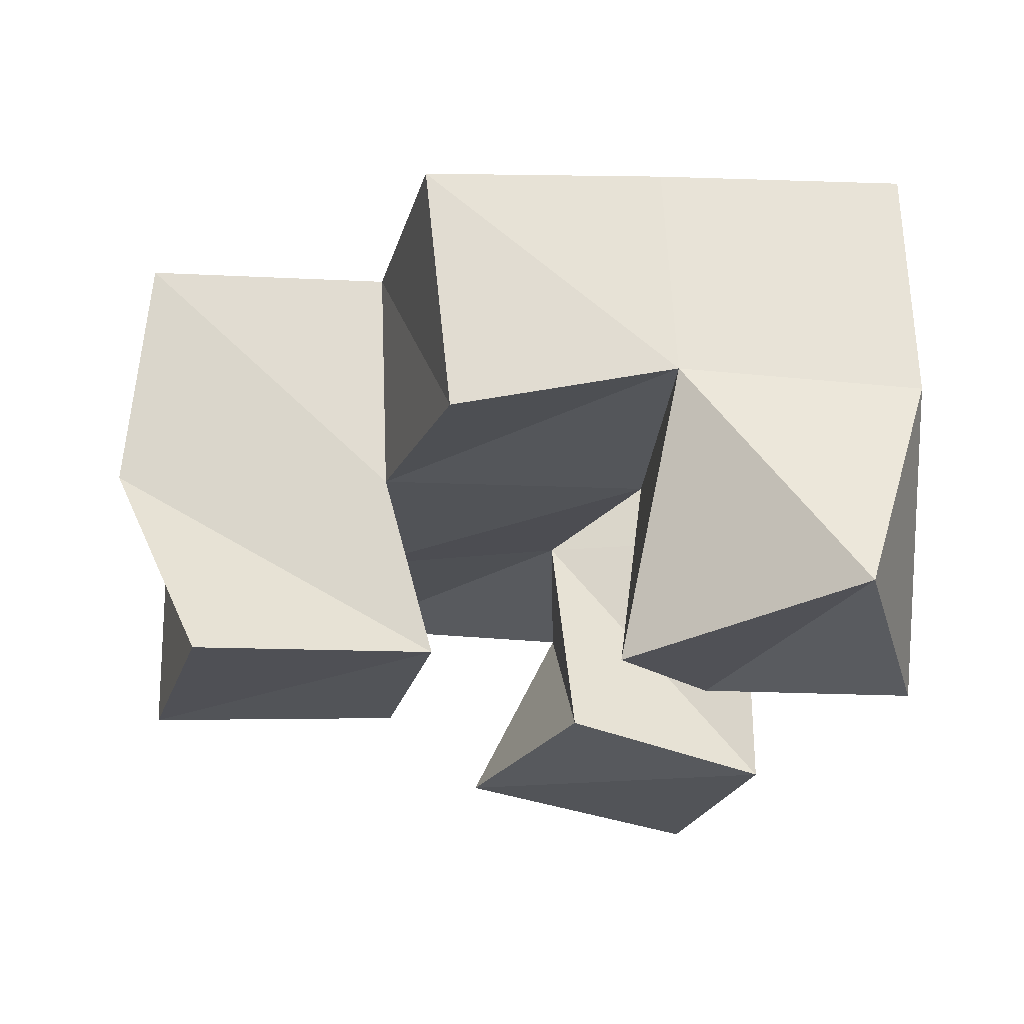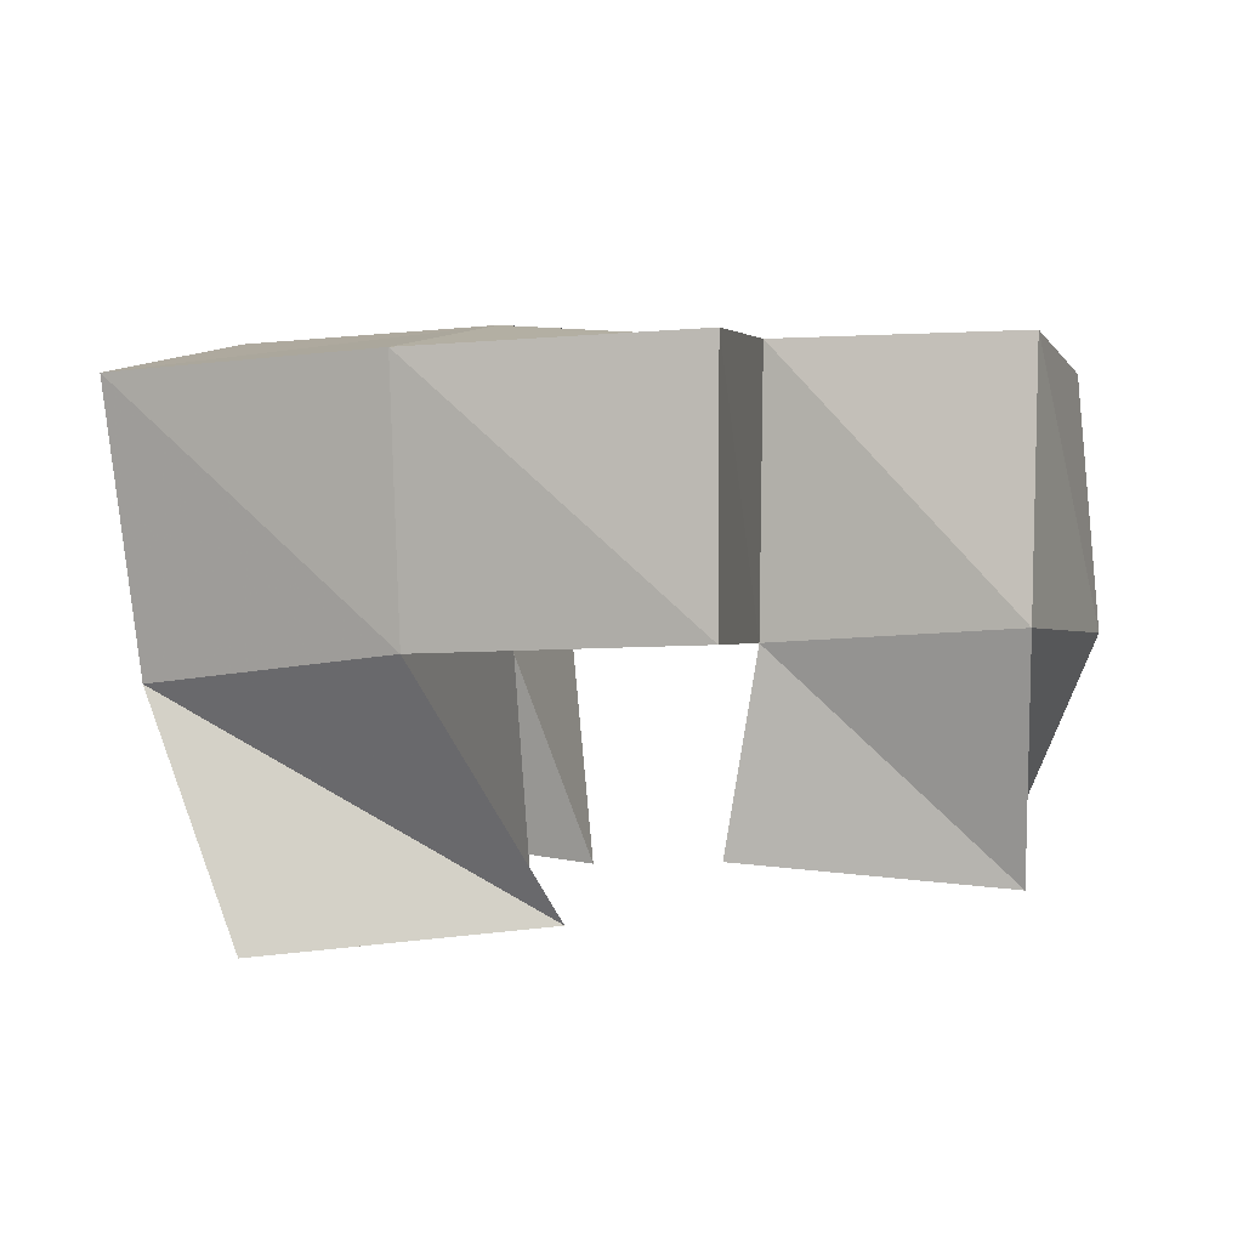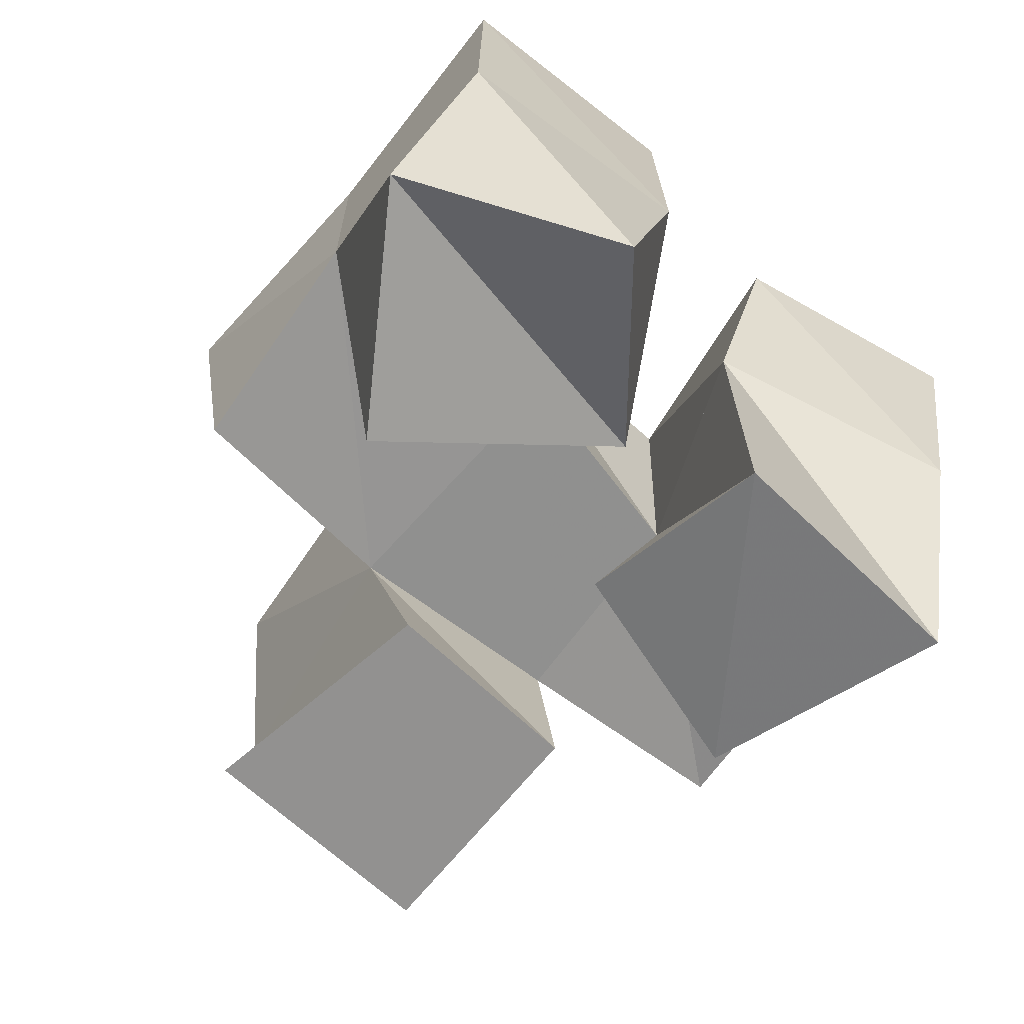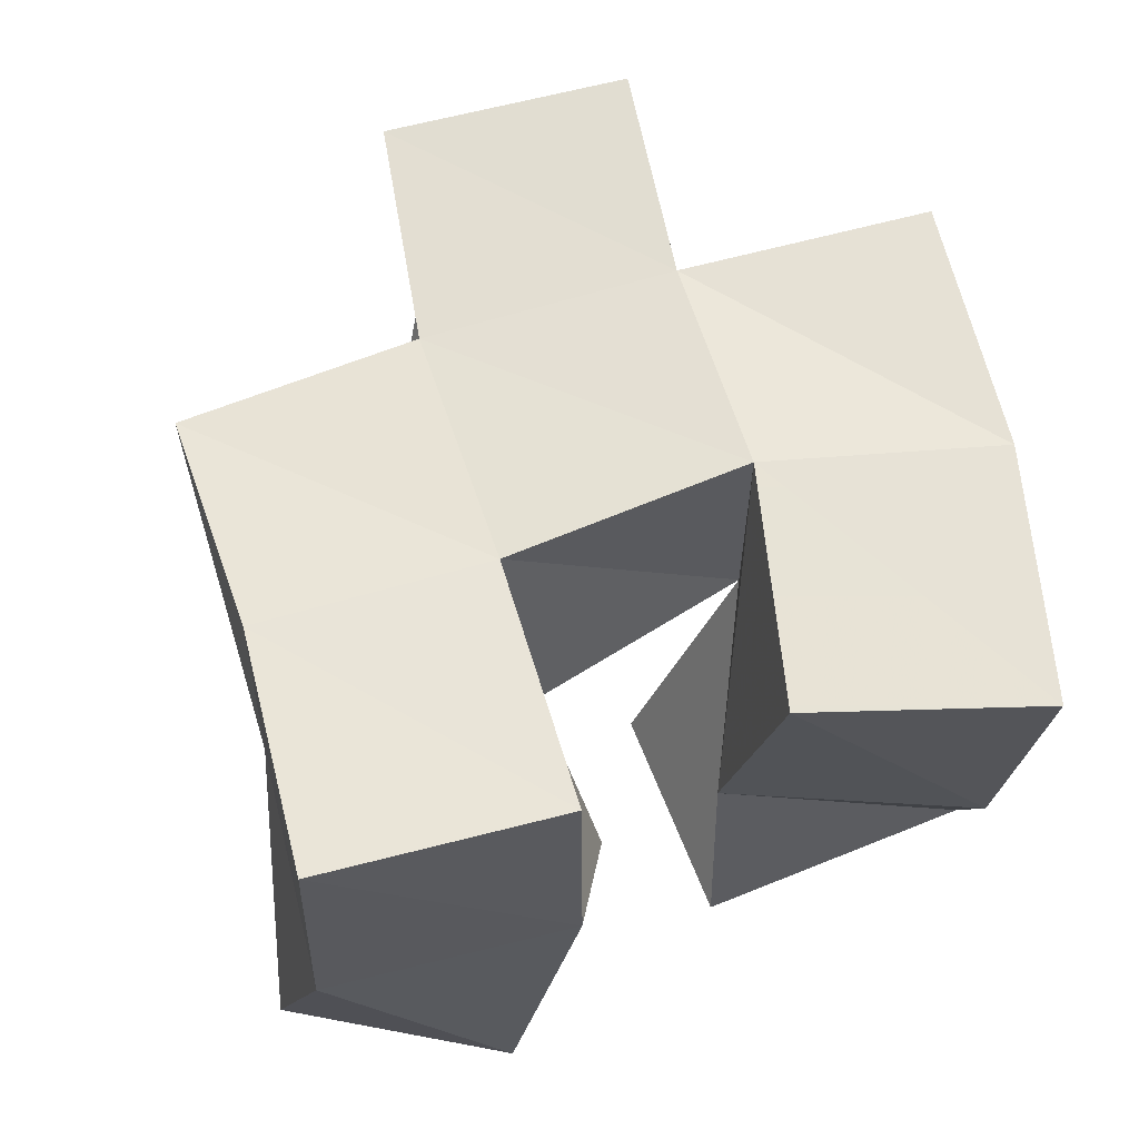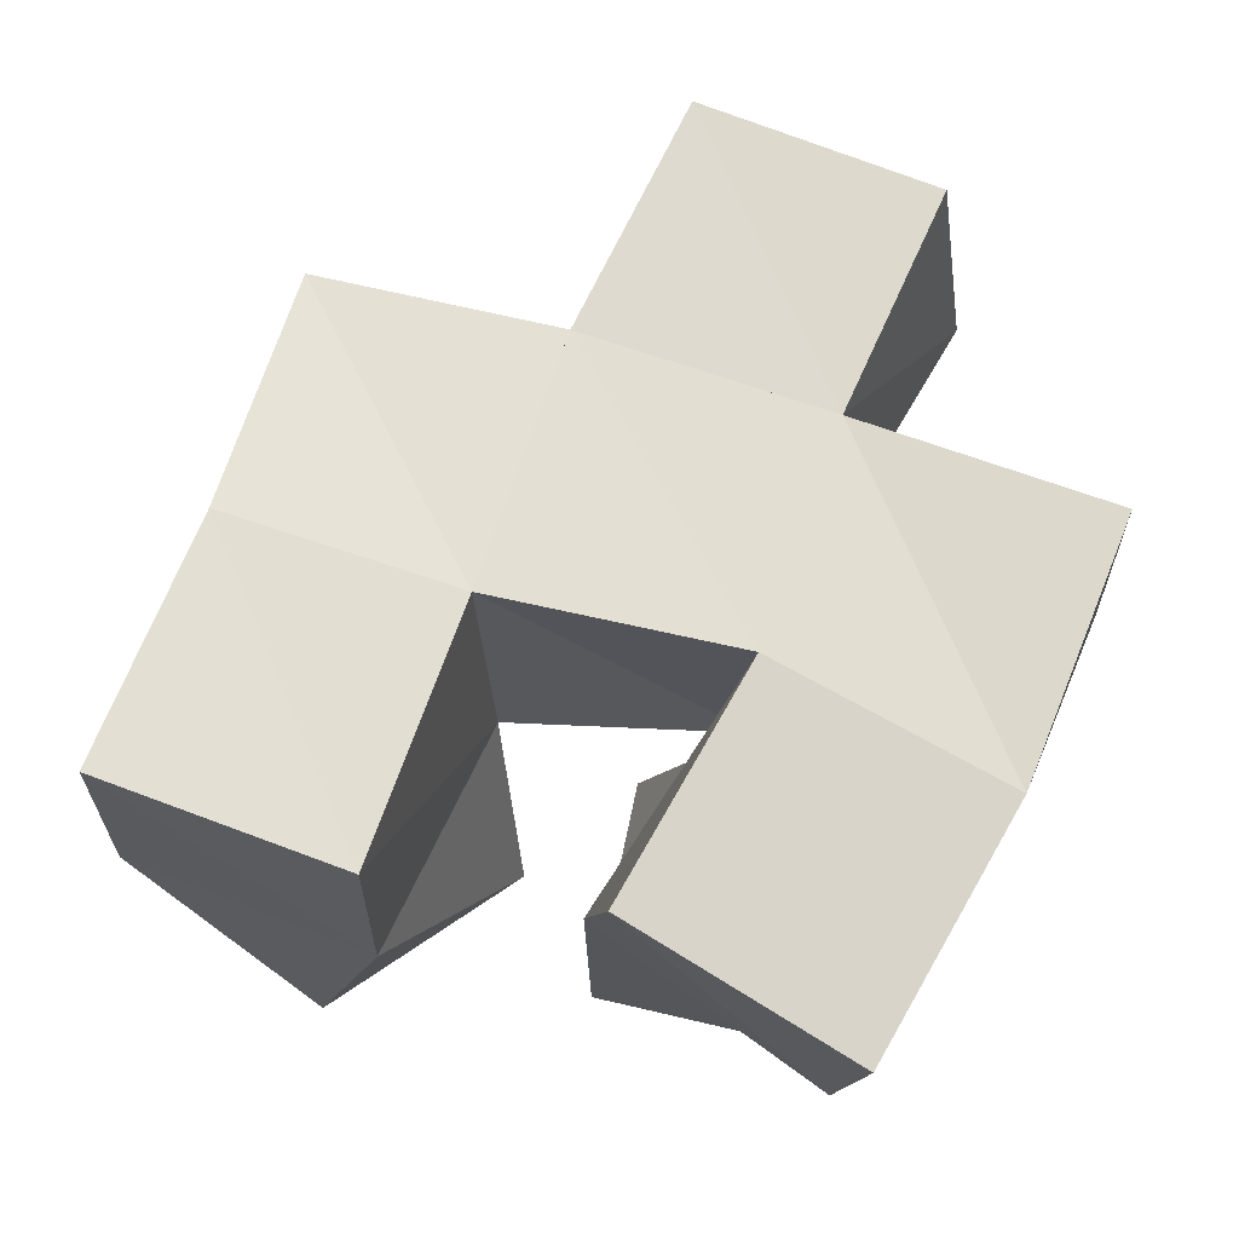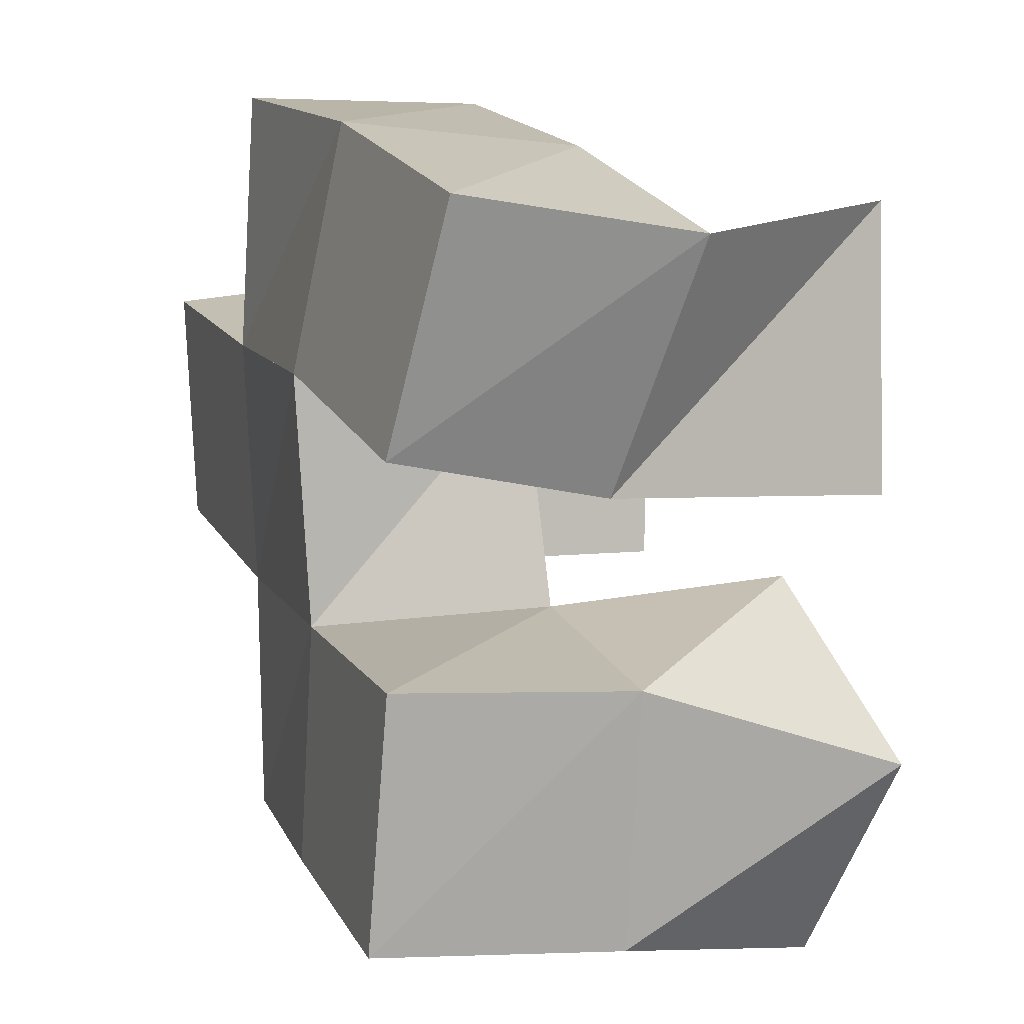
<metadata>
{"format":"obj","ext":"obj","renderer":"f3d","projection":"perspective","resolution":1024,"background":"white","views":[{"elev":-25.4,"azim":160.0,"up":"+Y"},{"elev":4.8,"azim":-1.4,"up":"+Y"},{"elev":-63.9,"azim":-140.7,"up":"+Y"},{"elev":60.8,"azim":-117.0,"up":"+Y"},{"elev":69.6,"azim":-81.6,"up":"+Y"},{"elev":-0.3,"azim":-111.6,"up":"+Z"}]}
</metadata>
<code>
v 0.5049 0.1034 0.2866
v 0.4883 0.1481 0.2764
v 0.5104 0.1 0.2298
v 0.5114 0.1575 0.2288
v 0.559 0.1078 0.282
v 0.5327 0.1551 0.2982
v 0.5528 0.108 0.2328
v 0.5496 0.1597 0.2543
v 0.5001 0.1017 0.178
v 0.4995 0.1564 0.1935
v 0.5281 0.1077 0.1391
v 0.5113 0.1546 0.1439
v 0.5296 0.1118 0.2137
v 0.5463 0.1552 0.2075
v 0.5653 0.1 0.1759
v 0.5602 0.1559 0.1551
v 0.5867 0.115 0.262
v 0.5928 0.1536 0.2641
v 0.5912 0.114 0.218
v 0.6028 0.1515 0.2161
v 0.6381 0.1116 0.2724
v 0.6369 0.1577 0.2824
v 0.6425 0.108 0.2178
v 0.6571 0.1528 0.2367
v 0.4826 0.2001 0.2804
v 0.5013 0.2054 0.2349
v 0.5312 0.2041 0.2997
v 0.5476 0.2085 0.2531
v 0.5015 0.2051 0.1941
v 0.5119 0.205 0.1457
v 0.5532 0.2032 0.2039
v 0.562 0.2025 0.157
v 0.5934 0.206 0.2618
v 0.606 0.1992 0.2125
v 0.6388 0.2073 0.2748
v 0.6543 0.2001 0.2275
v 0.5827 0.1579 0.3141
v 0.5828 0.2069 0.3123
v 0.6047 0.1454 0.1668
v 0.6116 0.1961 0.1636
f 1 2 4
f 3 1 4
f 2 6 8
f 4 2 8
f 6 5 7
f 8 6 7
f 5 1 3
f 7 5 3
f 8 7 3
f 4 8 3
f 2 1 5
f 6 2 5
f 9 10 12
f 11 9 12
f 10 14 16
f 12 10 16
f 14 13 15
f 16 14 15
f 13 9 11
f 15 13 11
f 16 15 11
f 12 16 11
f 10 9 13
f 14 10 13
f 17 18 20
f 19 17 20
f 18 22 24
f 20 18 24
f 22 21 23
f 24 22 23
f 21 17 19
f 23 21 19
f 24 23 19
f 20 24 19
f 18 17 21
f 22 18 21
f 2 25 26
f 4 2 26
f 25 27 28
f 26 25 28
f 27 6 8
f 28 27 8
f 6 2 4
f 8 6 4
f 28 8 4
f 26 28 4
f 25 2 6
f 27 25 6
f 10 29 30
f 12 10 30
f 29 31 32
f 30 29 32
f 31 14 16
f 32 31 16
f 14 10 12
f 16 14 12
f 32 16 12
f 30 32 12
f 29 10 14
f 31 29 14
f 18 33 34
f 20 18 34
f 33 35 36
f 34 33 36
f 35 22 24
f 36 35 24
f 22 18 20
f 24 22 20
f 36 24 20
f 34 36 20
f 33 18 22
f 35 33 22
f 6 27 28
f 8 6 28
f 27 38 33
f 28 27 33
f 38 37 18
f 33 38 18
f 37 6 8
f 18 37 8
f 33 18 8
f 28 33 8
f 27 6 37
f 38 27 37
f 8 28 31
f 14 8 31
f 28 33 34
f 31 28 34
f 33 18 20
f 34 33 20
f 18 8 14
f 20 18 14
f 34 20 14
f 31 34 14
f 28 8 18
f 33 28 18
f 14 31 32
f 16 14 32
f 31 34 40
f 32 31 40
f 34 20 39
f 40 34 39
f 20 14 16
f 39 20 16
f 40 39 16
f 32 40 16
f 31 14 20
f 34 31 20

</code>
